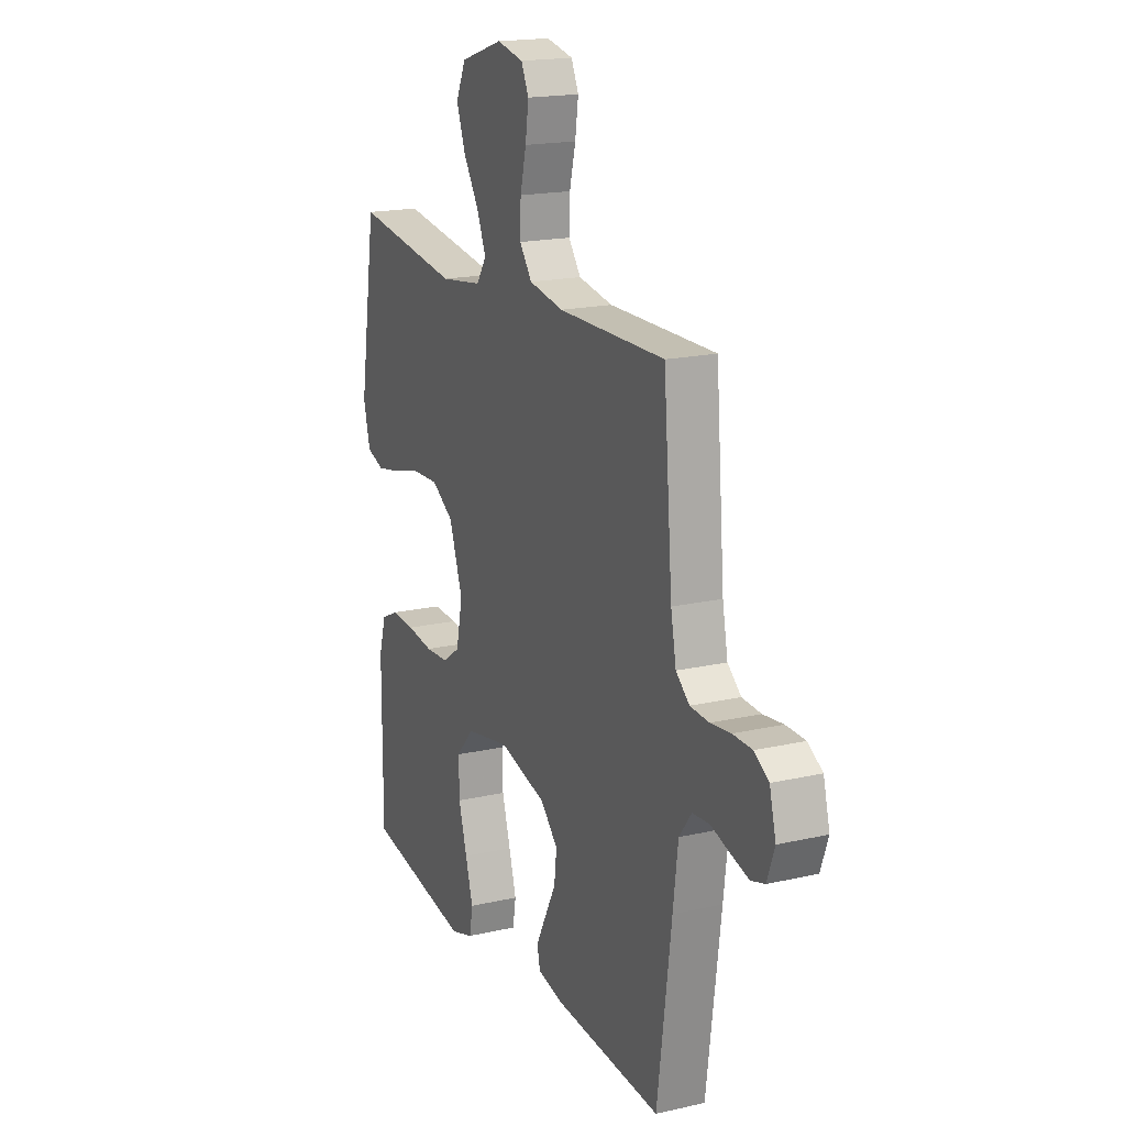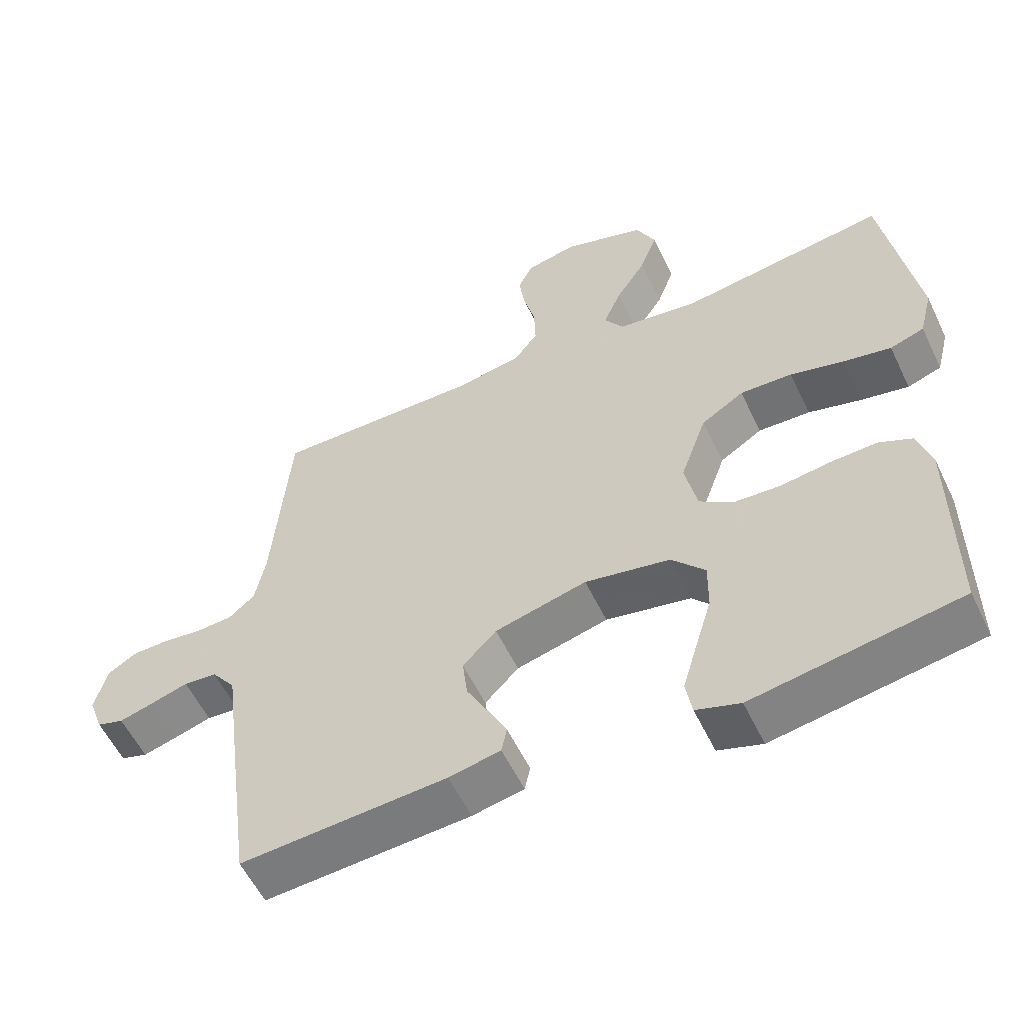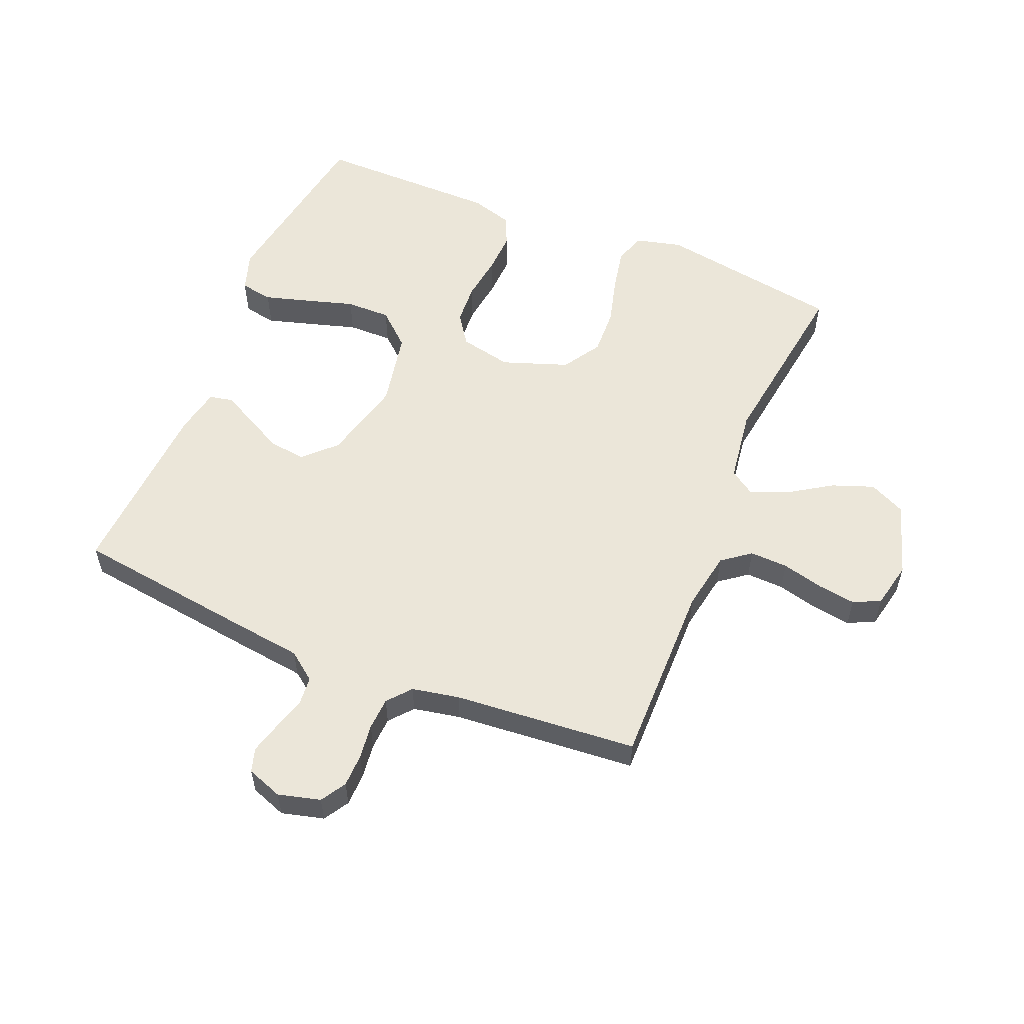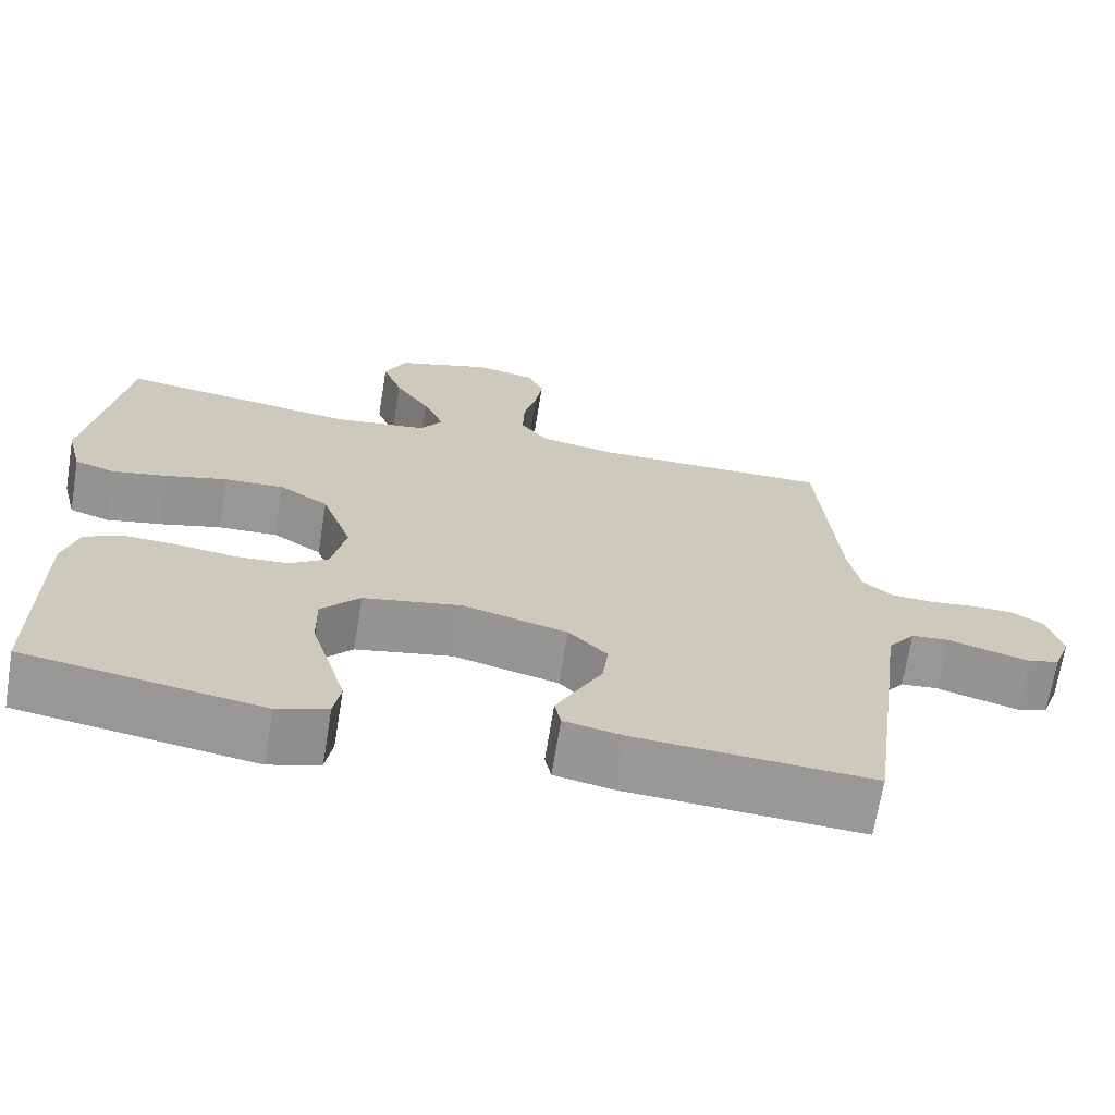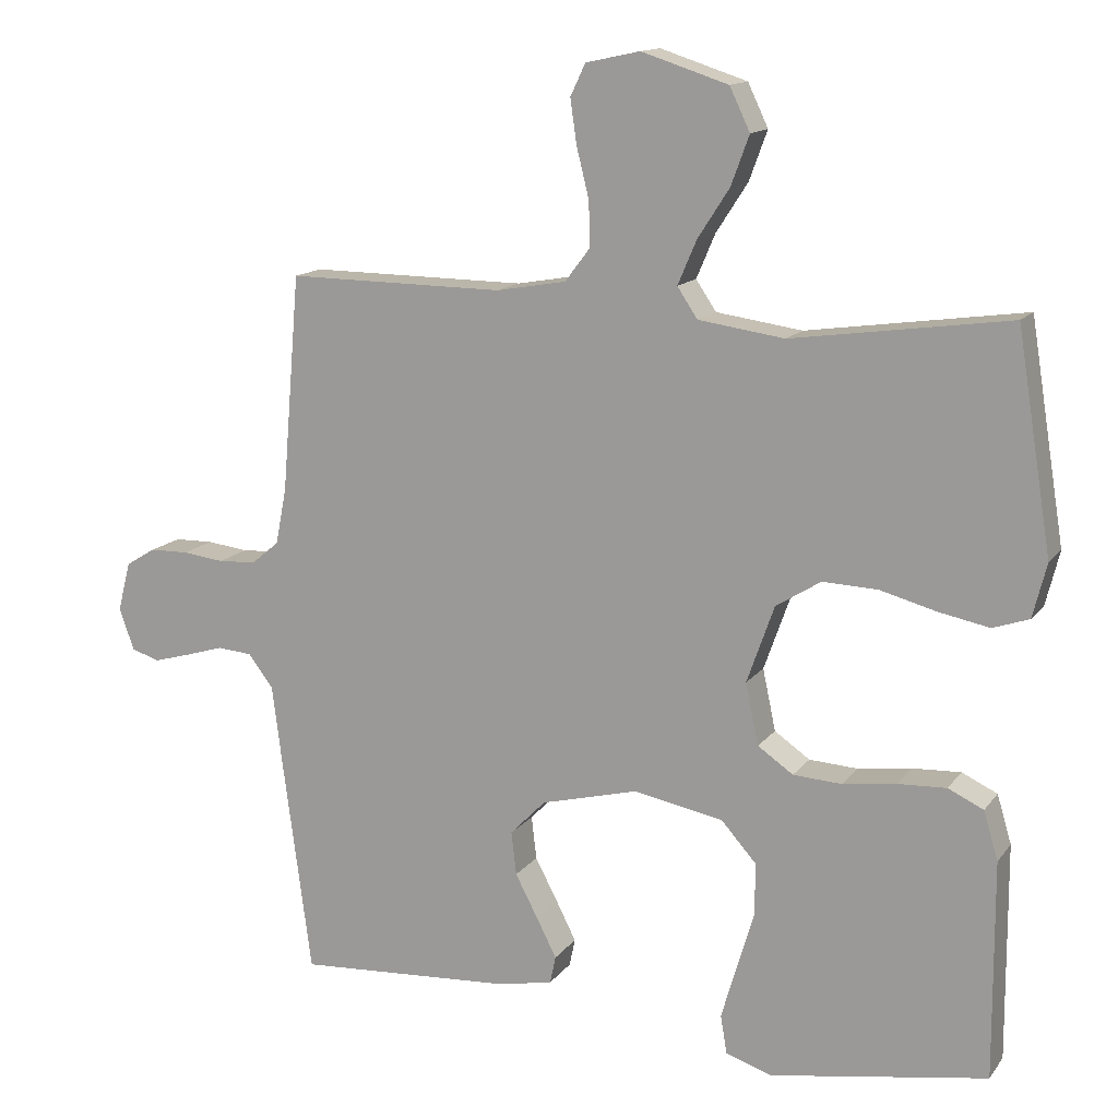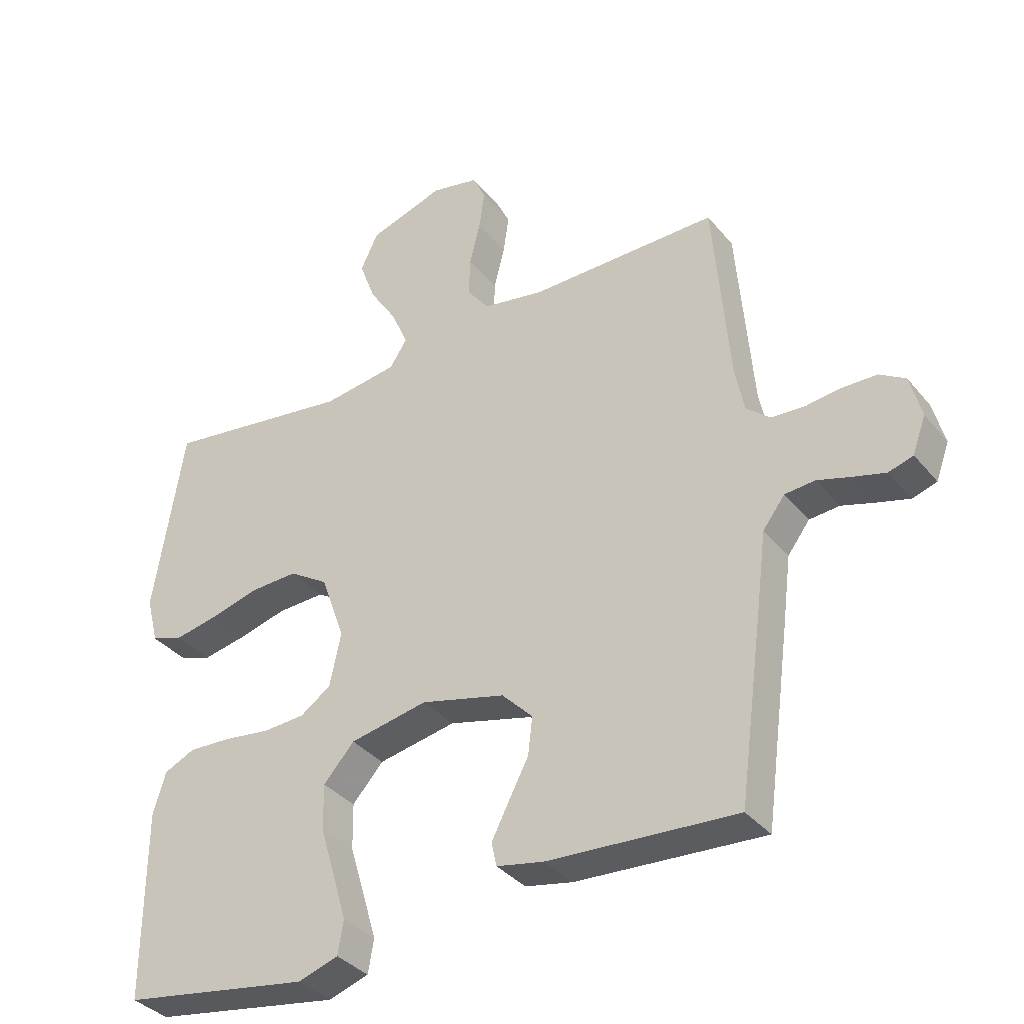
<metadata>
{"format":"obj","ext":"obj","renderer":"f3d","projection":"perspective","resolution":1024,"background":"white","views":[{"elev":18.1,"azim":-114.0,"up":"+Z"},{"elev":-56.6,"azim":25.4,"up":"+Z"},{"elev":56.3,"azim":-67.5,"up":"+Y"},{"elev":-68.5,"azim":170.7,"up":"+Z"},{"elev":13.8,"azim":23.0,"up":"+Z"},{"elev":-35.6,"azim":-146.3,"up":"+Z"}]}
</metadata>
<code>
v 0.5 0.07 0.5
v 0.548 0.07 0.2
v 0.529 0.07 0.125
v 0.479 0.07 0.108
v 0.409 0.07 0.122
v 0.331 0.07 0.143
v 0.255 0.07 0.146
v 0.193 0.07 0.107
v 0.155 0.07 0
v 0.173 0.07 -0.085
v 0.222 0.07 -0.119
v 0.289 0.07 -0.123
v 0.363 0.07 -0.113
v 0.43 0.07 -0.11
v 0.479 0.07 -0.133
v 0.499 0.07 -0.2
v 0.5 0.07 -0.5
v 0.2 0.07 -0.549
v 0.136 0.07 -0.528
v 0.127 0.07 -0.475
v 0.148 0.07 -0.403
v 0.172 0.07 -0.323
v 0.173 0.07 -0.25
v 0.124 0.07 -0.195
v 0 0.07 -0.171
v -0.134 0.07 -0.205
v -0.183 0.07 -0.255
v -0.176 0.07 -0.315
v -0.144 0.07 -0.376
v -0.117 0.07 -0.429
v -0.125 0.07 -0.467
v -0.2 0.07 -0.482
v -0.5 0.07 -0.5
v -0.54 0.07 -0.2
v -0.554 0.07 -0.09
v -0.589 0.07 -0.044
v -0.637 0.07 -0.04
v -0.69 0.07 -0.056
v -0.741 0.07 -0.07
v -0.78 0.07 -0.058
v -0.801 0.07 0
v -0.783 0.07 0.069
v -0.742 0.07 0.094
v -0.688 0.07 0.095
v -0.631 0.07 0.088
v -0.578 0.07 0.091
v -0.54 0.07 0.123
v -0.525 0.07 0.2
v -0.5 0.07 0.5
v -0.2 0.07 0.497
v -0.103 0.07 0.514
v -0.068 0.07 0.56
v -0.07 0.07 0.622
v -0.087 0.07 0.69
v -0.096 0.07 0.752
v -0.075 0.07 0.796
v 0 0.07 0.812
v 0.12 0.07 0.773
v 0.148 0.07 0.714
v 0.123 0.07 0.646
v 0.079 0.07 0.578
v 0.053 0.07 0.517
v 0.081 0.07 0.475
v 0.2 0.07 0.458
v 0.5 0 0.5
v 0.548 0 0.2
v 0.529 0 0.125
v 0.479 0 0.108
v 0.409 0 0.122
v 0.331 0 0.143
v 0.255 0 0.146
v 0.193 0 0.107
v 0.155 0 0
v 0.173 0 -0.085
v 0.222 0 -0.119
v 0.289 0 -0.123
v 0.363 0 -0.113
v 0.43 0 -0.11
v 0.479 0 -0.133
v 0.499 0 -0.2
v 0.5 0 -0.5
v 0.2 0 -0.549
v 0.136 0 -0.528
v 0.127 0 -0.475
v 0.148 0 -0.403
v 0.172 0 -0.323
v 0.173 0 -0.25
v 0.124 0 -0.195
v 0 0 -0.171
v -0.134 0 -0.205
v -0.183 0 -0.255
v -0.176 0 -0.315
v -0.144 0 -0.376
v -0.117 0 -0.429
v -0.125 0 -0.467
v -0.2 0 -0.482
v -0.5 0 -0.5
v -0.54 0 -0.2
v -0.554 0 -0.09
v -0.589 0 -0.044
v -0.637 0 -0.04
v -0.69 0 -0.056
v -0.741 0 -0.07
v -0.78 0 -0.058
v -0.801 0 0
v -0.783 0 0.069
v -0.742 0 0.094
v -0.688 0 0.095
v -0.631 0 0.088
v -0.578 0 0.091
v -0.54 0 0.123
v -0.525 0 0.2
v -0.5 0 0.5
v -0.2 0 0.497
v -0.103 0 0.514
v -0.068 0 0.56
v -0.07 0 0.622
v -0.087 0 0.69
v -0.096 0 0.752
v -0.075 0 0.796
v 0 0 0.812
v 0.12 0 0.773
v 0.148 0 0.714
v 0.123 0 0.646
v 0.079 0 0.578
v 0.053 0 0.517
v 0.081 0 0.475
v 0.2 0 0.458
f 59 60 61
f 58 59 61
f 57 58 61
f 56 57 61
f 55 56 61
f 54 55 61
f 53 54 61
f 52 53 61 62
f 51 52 62 63
f 48 49 50
f 50 51 63
f 48 50 63
f 47 48 63
f 43 44 45
f 42 43 45
f 41 42 45
f 40 41 45
f 39 40 45
f 38 39 45
f 37 38 45
f 36 37 45 46
f 47 63 64
f 46 47 64
f 36 46 64
f 35 36 64
f 33 34 35
f 32 33 35
f 31 32 35
f 30 31 35
f 29 30 35
f 28 29 35
f 20 21 22
f 19 20 22
f 18 19 22
f 17 18 22
f 16 17 22
f 15 16 22
f 14 15 22
f 13 14 22
f 12 13 22
f 11 12 22 23
f 10 11 23 24
f 4 5 6
f 3 4 6
f 2 3 6
f 1 2 6
f 64 1 6
f 64 6 7
f 35 64 7 8
f 27 28 35
f 26 27 35
f 35 8 9
f 26 35 9
f 25 26 9
f 9 10 24 25
f 125 124 123
f 125 123 122
f 125 122 121
f 125 121 120
f 125 120 119
f 125 119 118
f 125 118 117
f 126 125 117 116
f 127 126 116 115
f 114 113 112
f 127 115 114
f 127 114 112
f 127 112 111
f 109 108 107
f 109 107 106
f 109 106 105
f 109 105 104
f 109 104 103
f 109 103 102
f 109 102 101
f 110 109 101 100
f 128 127 111
f 128 111 110
f 128 110 100
f 128 100 99
f 99 98 97
f 99 97 96
f 99 96 95
f 99 95 94
f 99 94 93
f 99 93 92
f 86 85 84
f 86 84 83
f 86 83 82
f 86 82 81
f 86 81 80
f 86 80 79
f 86 79 78
f 86 78 77
f 86 77 76
f 87 86 76 75
f 88 87 75 74
f 70 69 68
f 70 68 67
f 70 67 66
f 70 66 65
f 70 65 128
f 71 70 128
f 72 71 128 99
f 99 92 91
f 99 91 90
f 73 72 99
f 73 99 90
f 73 90 89
f 89 88 74 73
f 1 65 66 2
f 2 66 67 3
f 3 67 68 4
f 4 68 69 5
f 5 69 70 6
f 6 70 71 7
f 7 71 72 8
f 8 72 73 9
f 9 73 74 10
f 10 74 75 11
f 11 75 76 12
f 12 76 77 13
f 13 77 78 14
f 14 78 79 15
f 15 79 80 16
f 16 80 81 17
f 17 81 82 18
f 18 82 83 19
f 19 83 84 20
f 20 84 85 21
f 21 85 86 22
f 22 86 87 23
f 23 87 88 24
f 24 88 89 25
f 25 89 90 26
f 26 90 91 27
f 27 91 92 28
f 28 92 93 29
f 29 93 94 30
f 30 94 95 31
f 31 95 96 32
f 32 96 97 33
f 33 97 98 34
f 34 98 99 35
f 35 99 100 36
f 36 100 101 37
f 37 101 102 38
f 38 102 103 39
f 39 103 104 40
f 40 104 105 41
f 41 105 106 42
f 42 106 107 43
f 43 107 108 44
f 44 108 109 45
f 45 109 110 46
f 46 110 111 47
f 47 111 112 48
f 48 112 113 49
f 49 113 114 50
f 50 114 115 51
f 51 115 116 52
f 52 116 117 53
f 53 117 118 54
f 54 118 119 55
f 55 119 120 56
f 56 120 121 57
f 57 121 122 58
f 58 122 123 59
f 59 123 124 60
f 60 124 125 61
f 61 125 126 62
f 62 126 127 63
f 63 127 128 64
f 64 128 65 1

</code>
